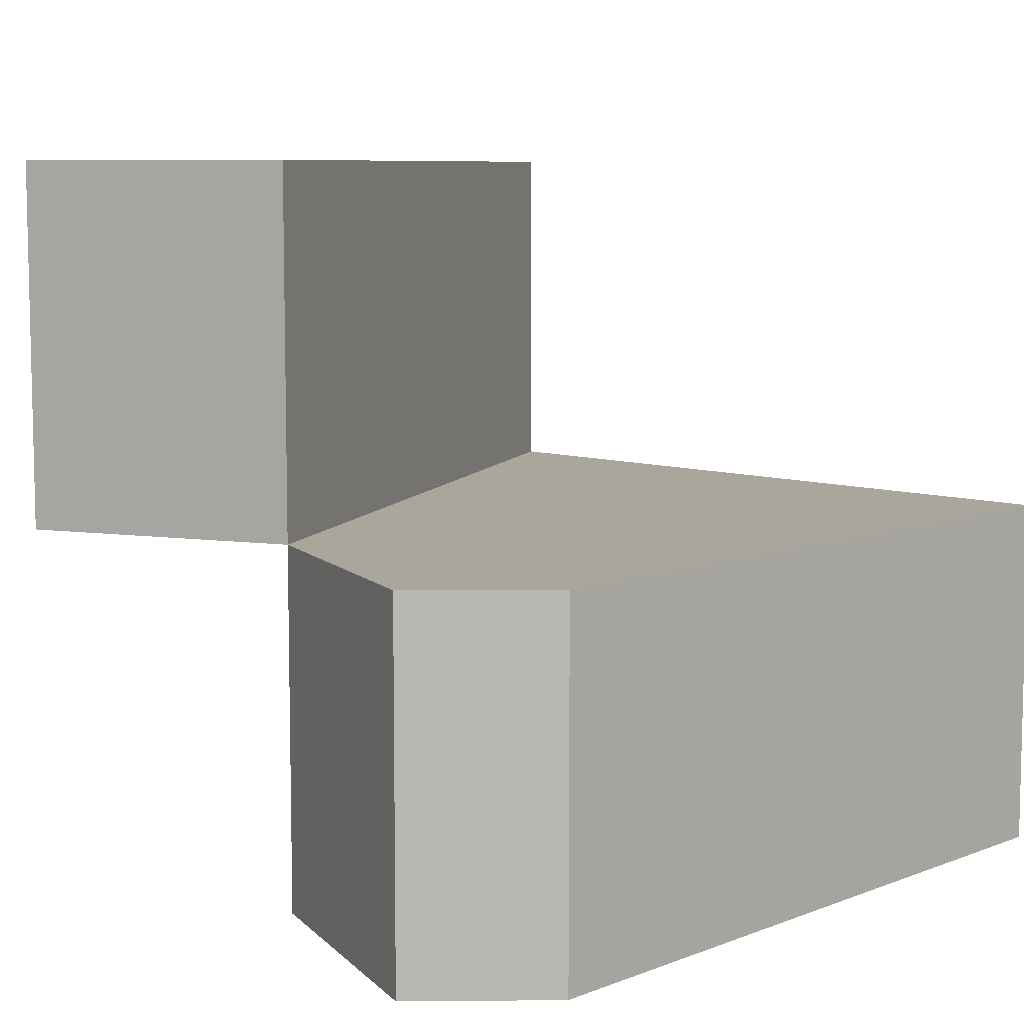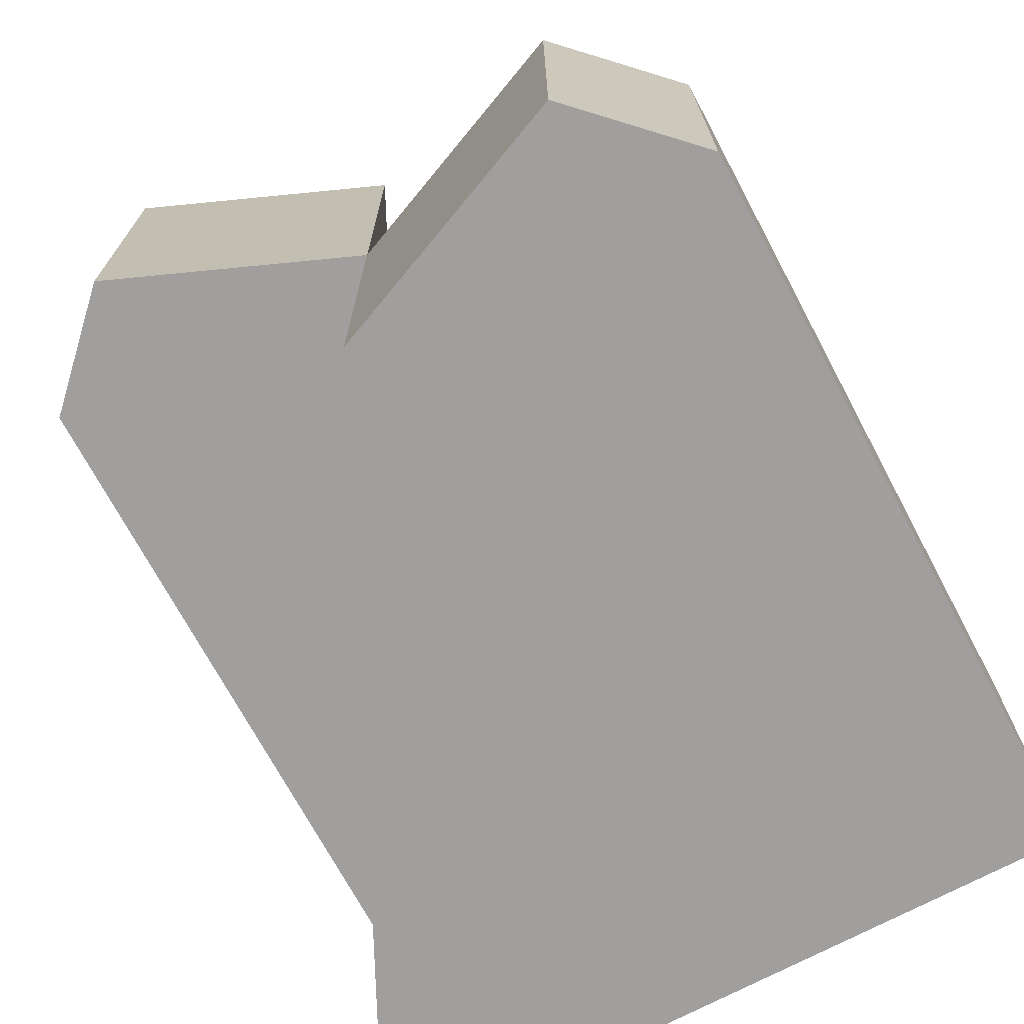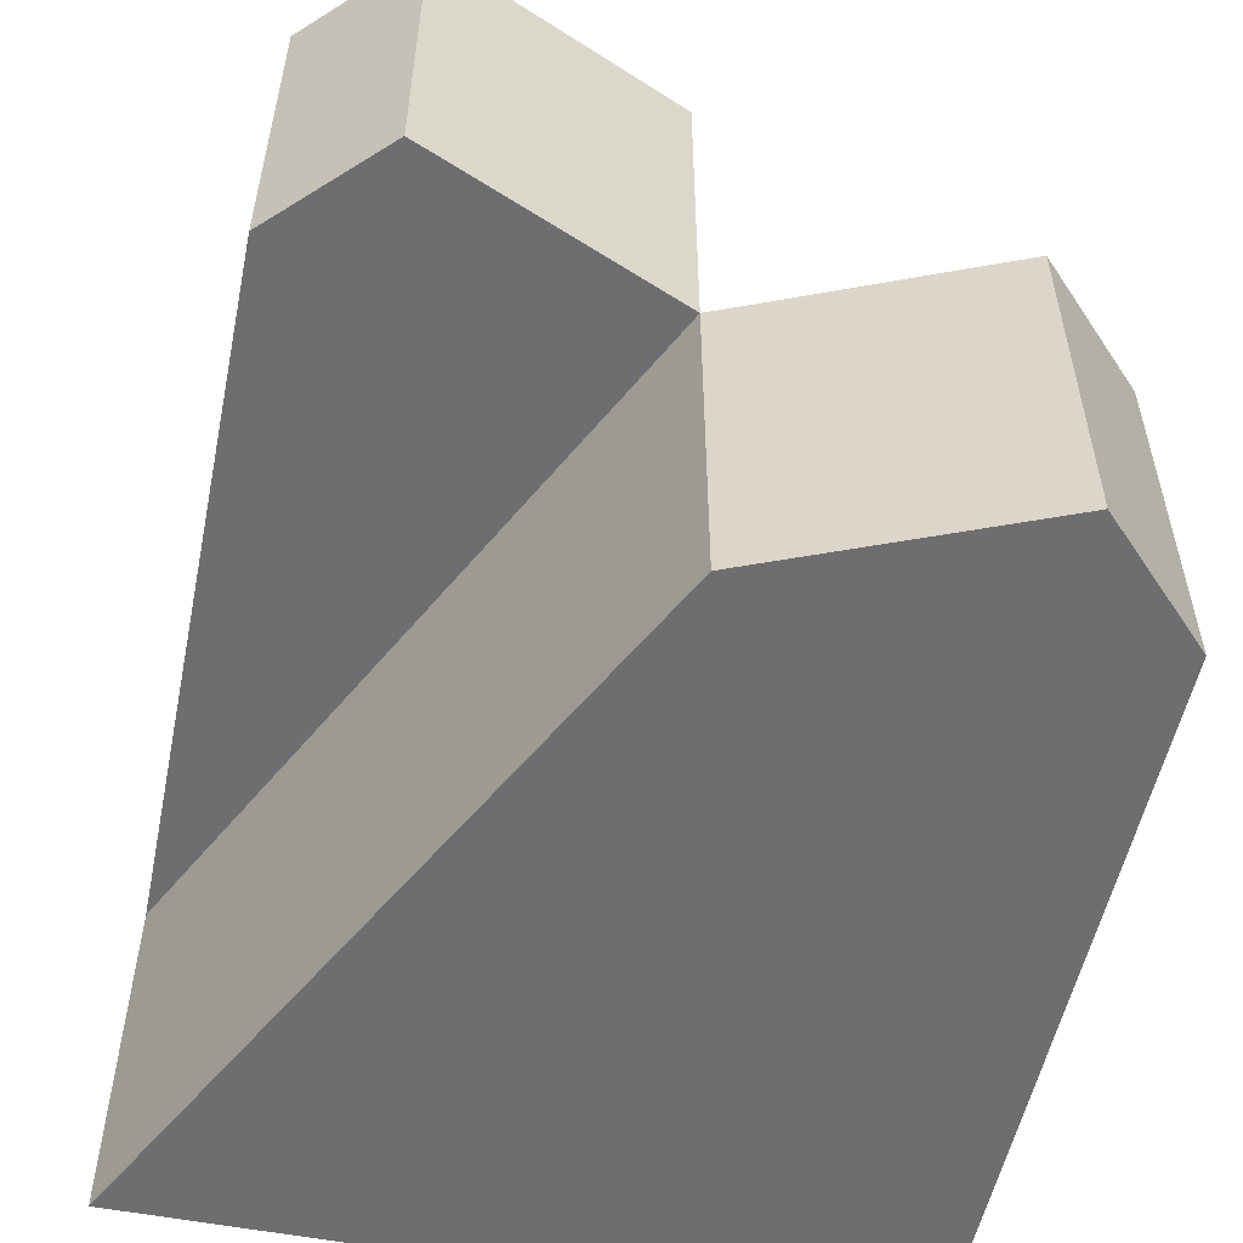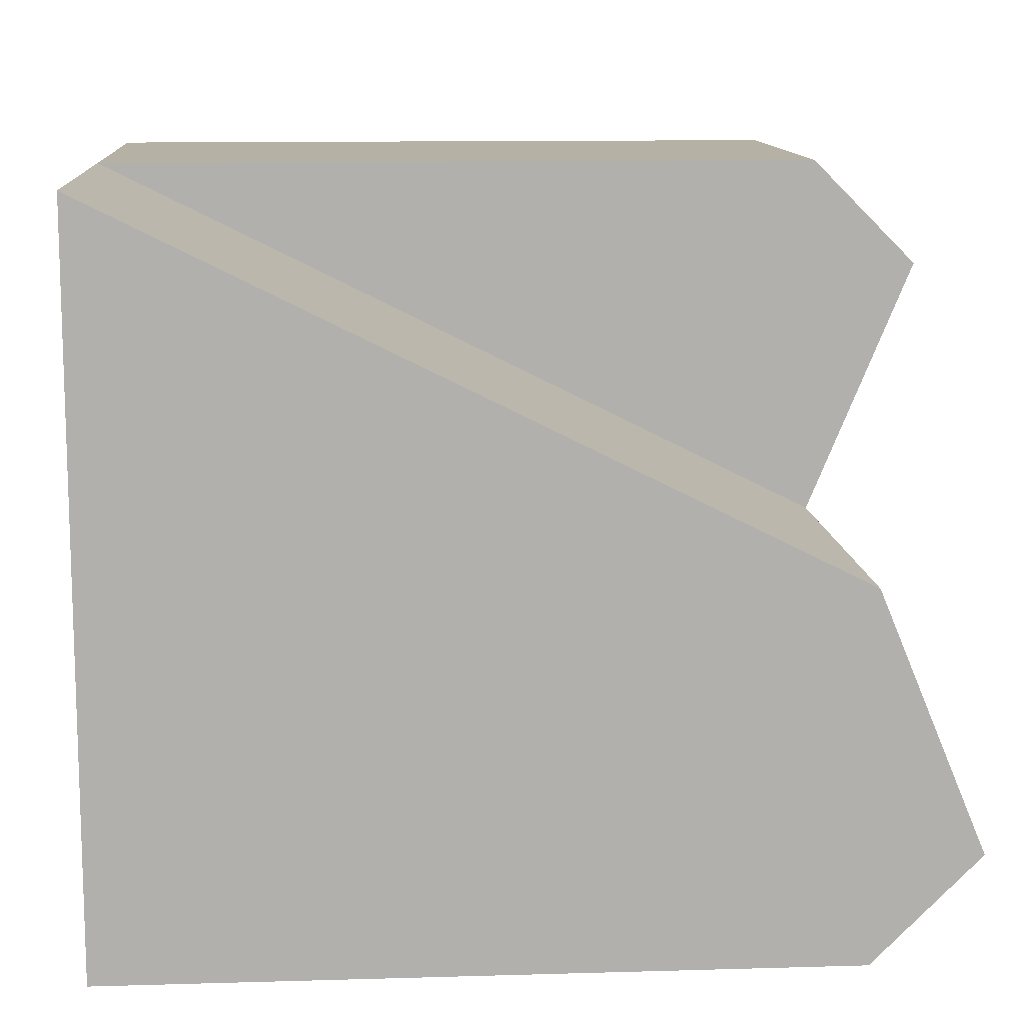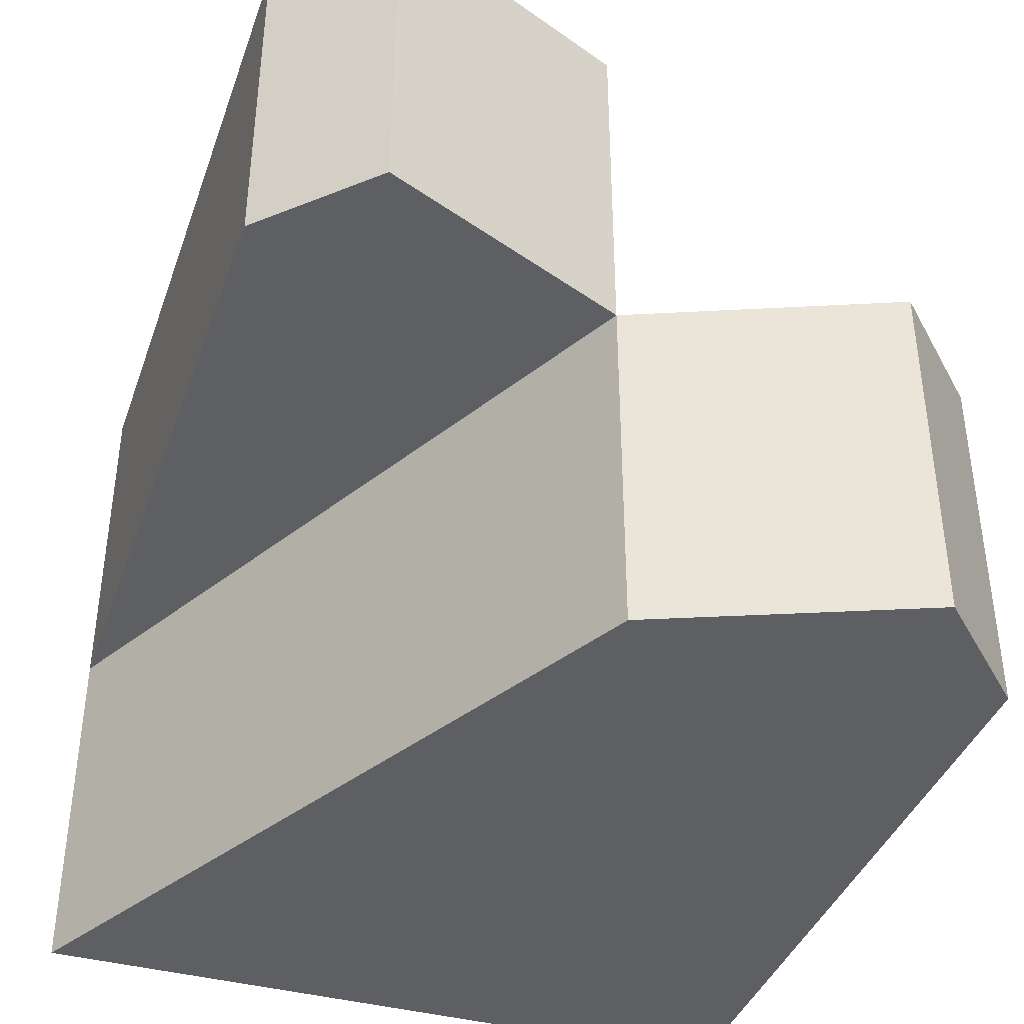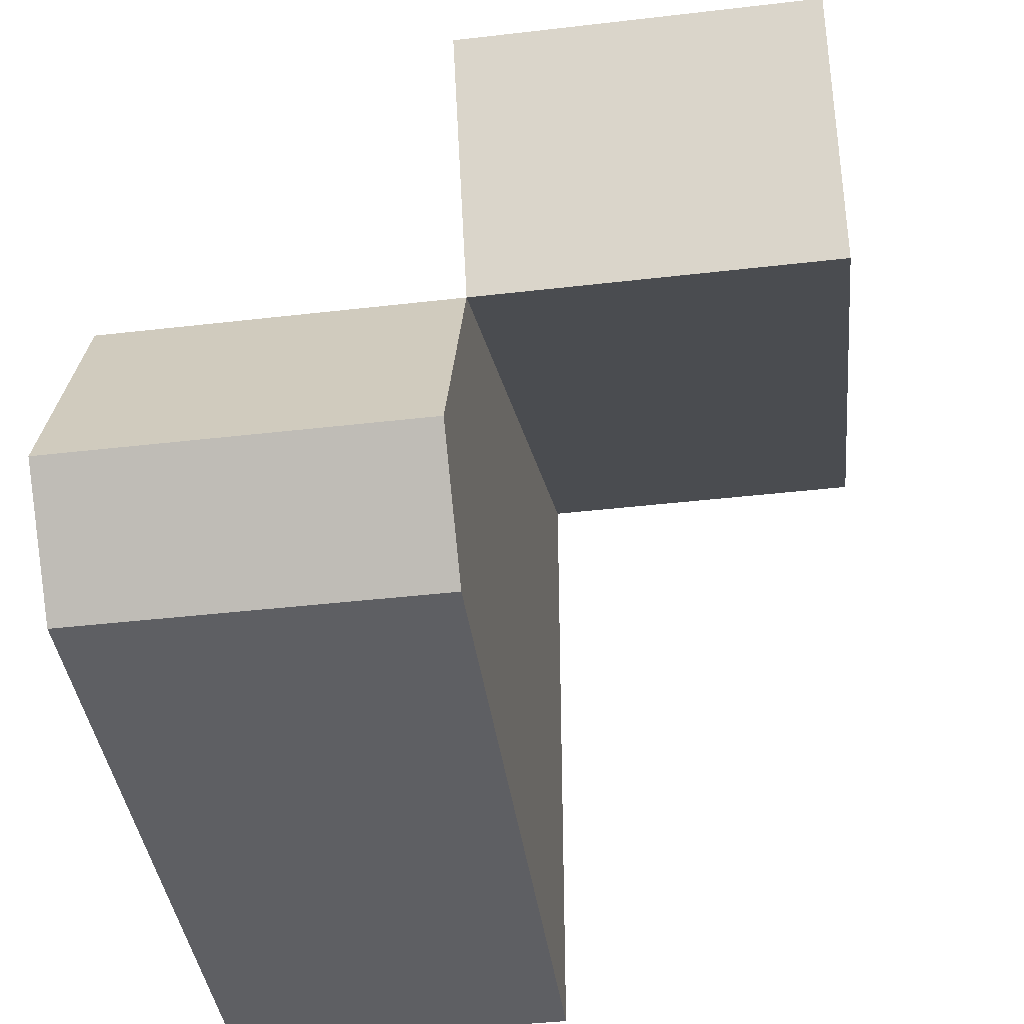
<metadata>
{"format":"obj","ext":"obj","renderer":"f3d","projection":"perspective","resolution":1024,"background":"white","views":[{"elev":8.0,"azim":133.6,"up":"+Y"},{"elev":-71.3,"azim":118.1,"up":"+Y"},{"elev":-54.4,"azim":78.3,"up":"+Y"},{"elev":11.8,"azim":-4.0,"up":"+Z"},{"elev":-39.6,"azim":71.3,"up":"+Y"},{"elev":-41.6,"azim":98.0,"up":"+Z"}]}
</metadata>
<code>
v -0.5 0.5 0.5
v 0.5 0.5 0
v 0.5 0.5 0.5
v 0.6464 0.5 0.3536
v -0.5 0 0.5
v -0.5 0 -0.5
v 0.5 0 -0.5
v 0.5 0 0
v 0.5 0 0.5
v 0.6464 0 -0.3536
v 0.6464 0 0.3536
v -0.5 -0.5 0.5
v -0.5 -0.5 -0.5
v 0.5 -0.5 -0.5
v 0.5 -0.5 0
v 0.6464 -0.5 -0.3536
f 2 1 3
f 3 4 2
f 5 12 15 8
f 1 5 9 3
f 8 15 16 10
f 3 9 11 4
f 10 16 14 7
f 4 11 8 2
f 7 14 13 6
f 12 13 15
f 13 14 15
f 14 16 15
f 5 8 9
f 9 8 11
f 5 8 6
f 8 7 6
f 8 10 7
f 6 13 12 5
f 2 8 5 1

</code>
